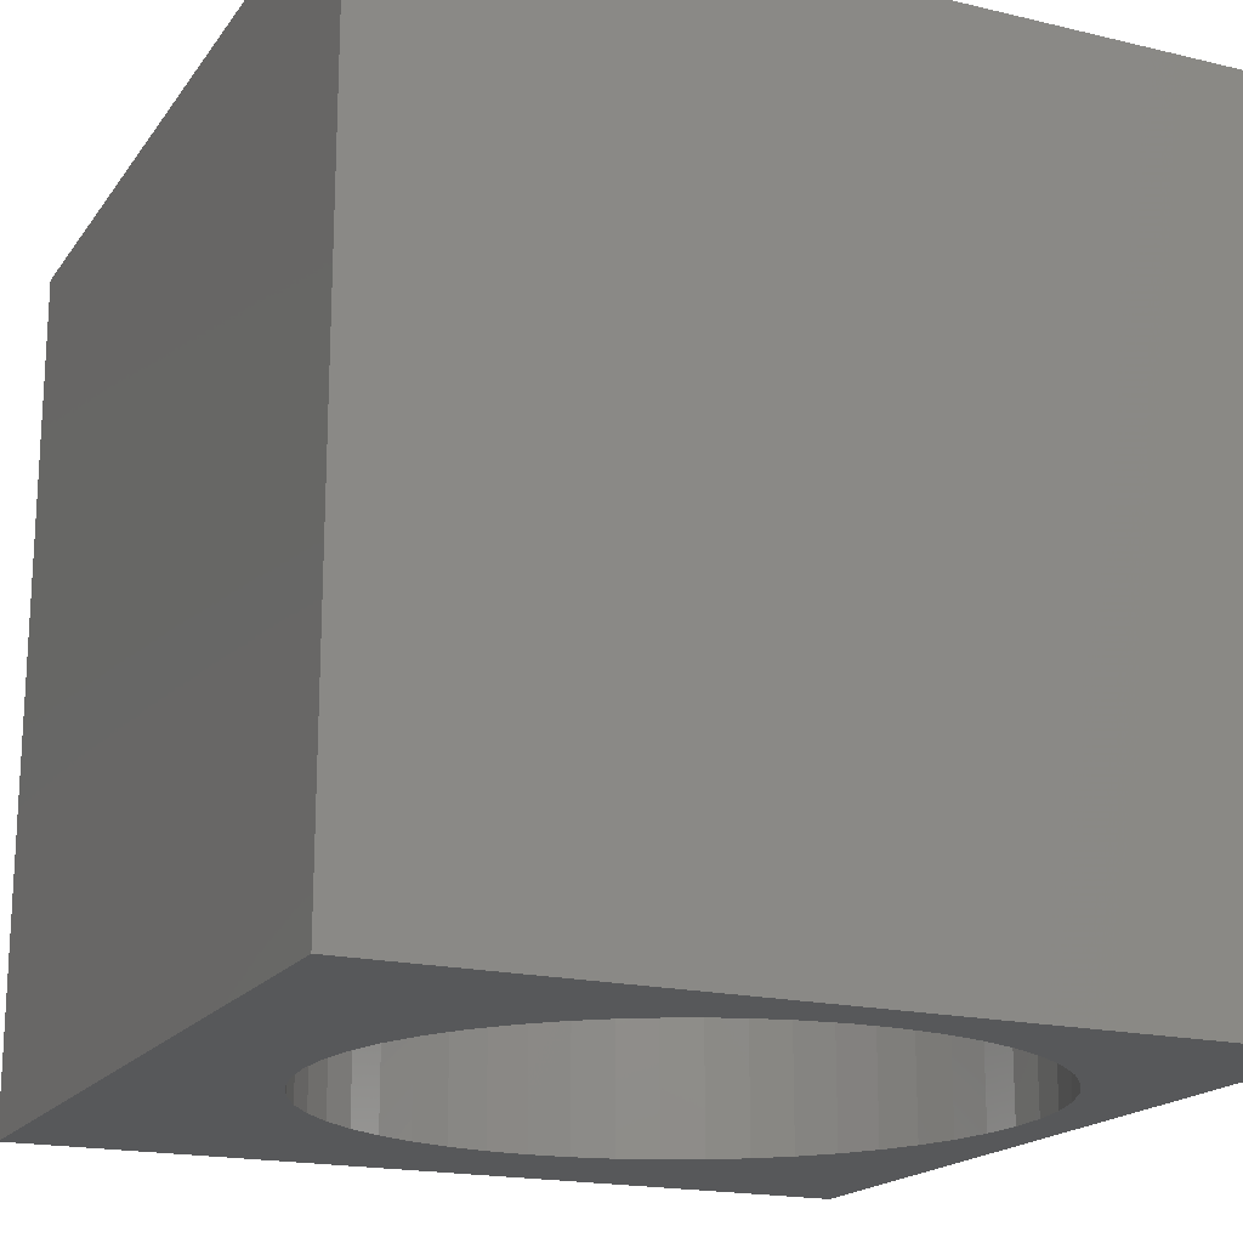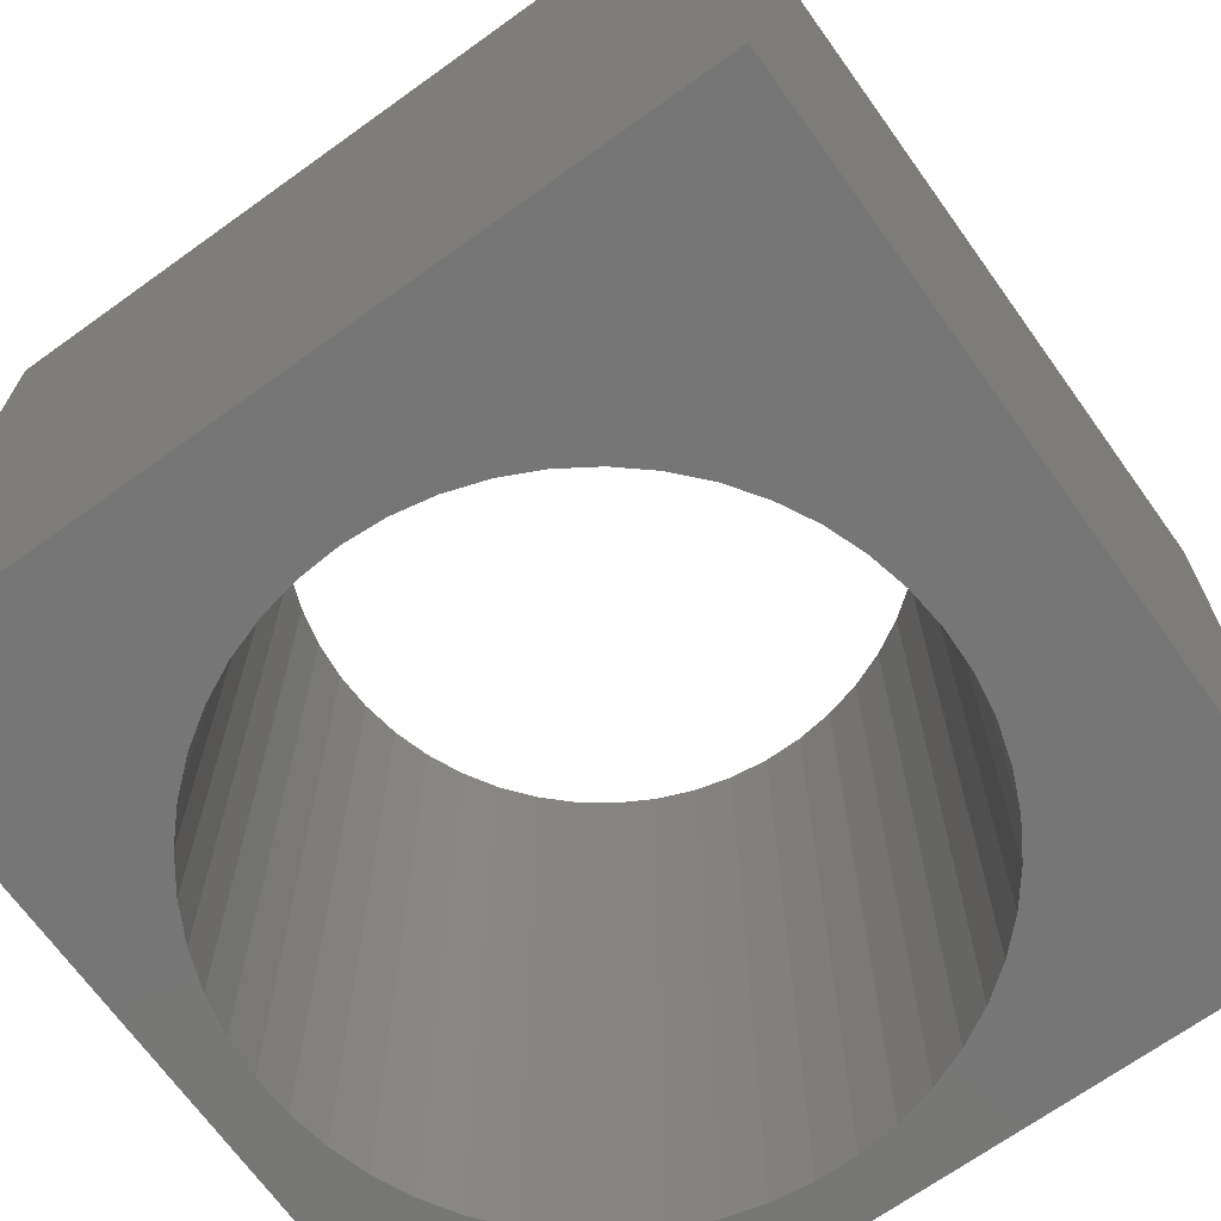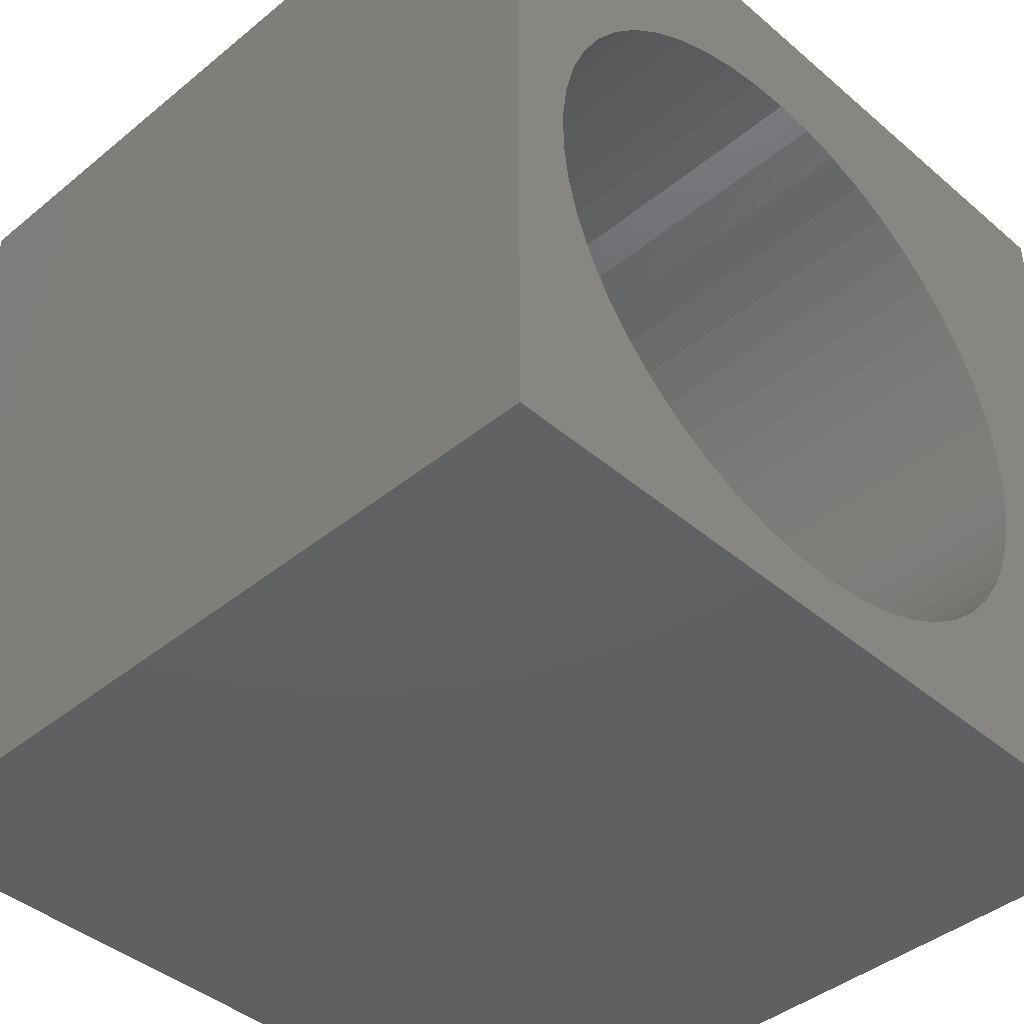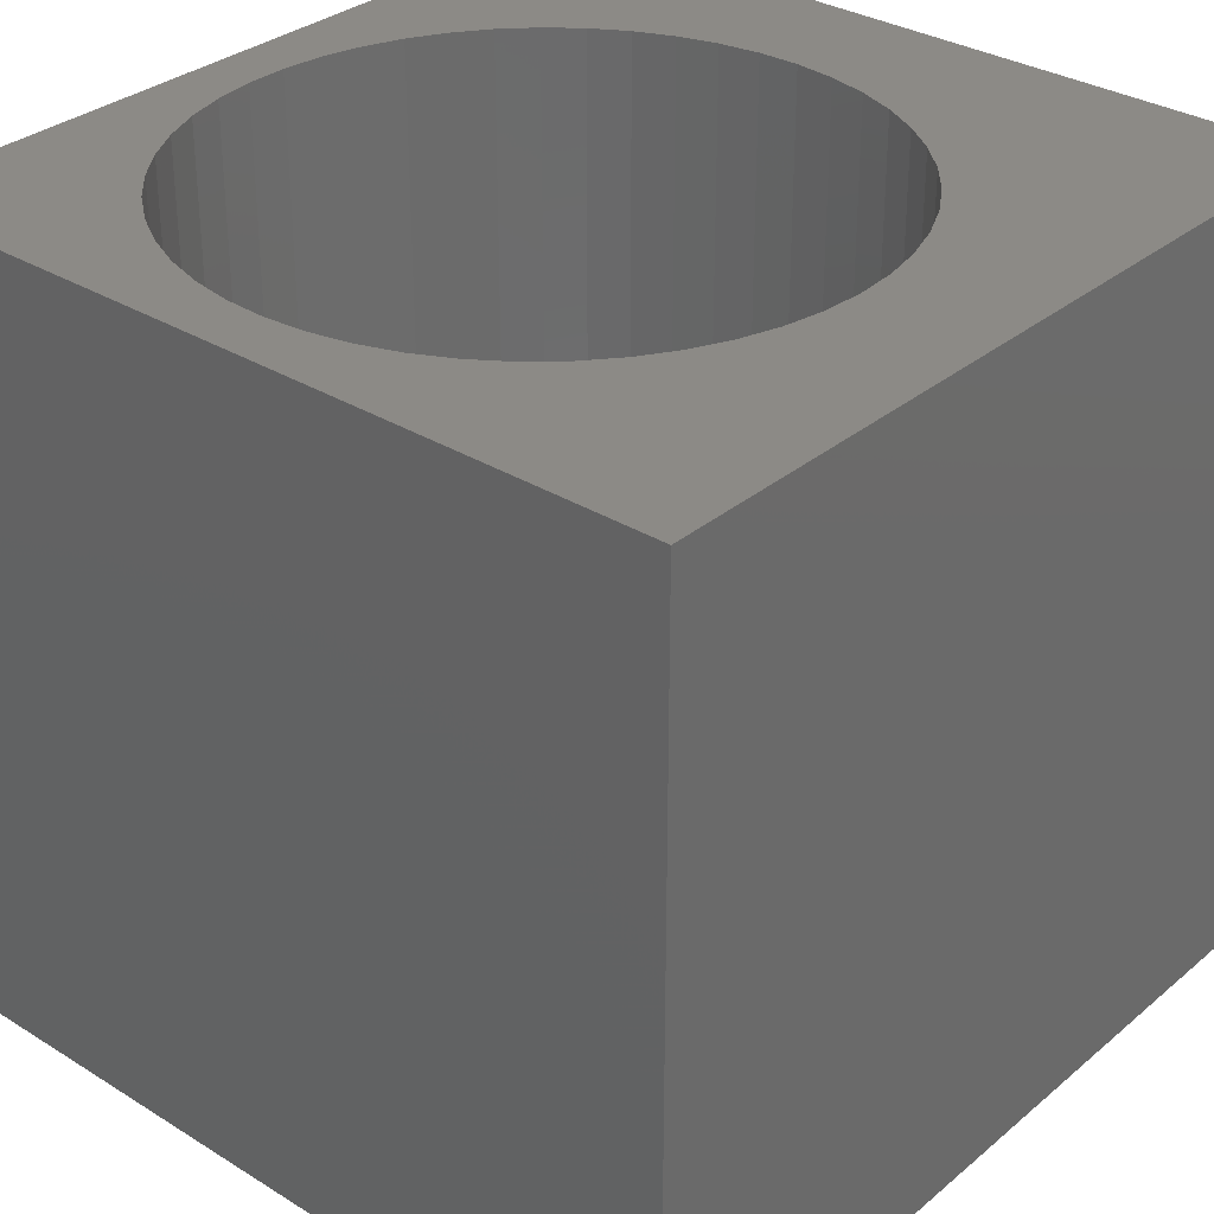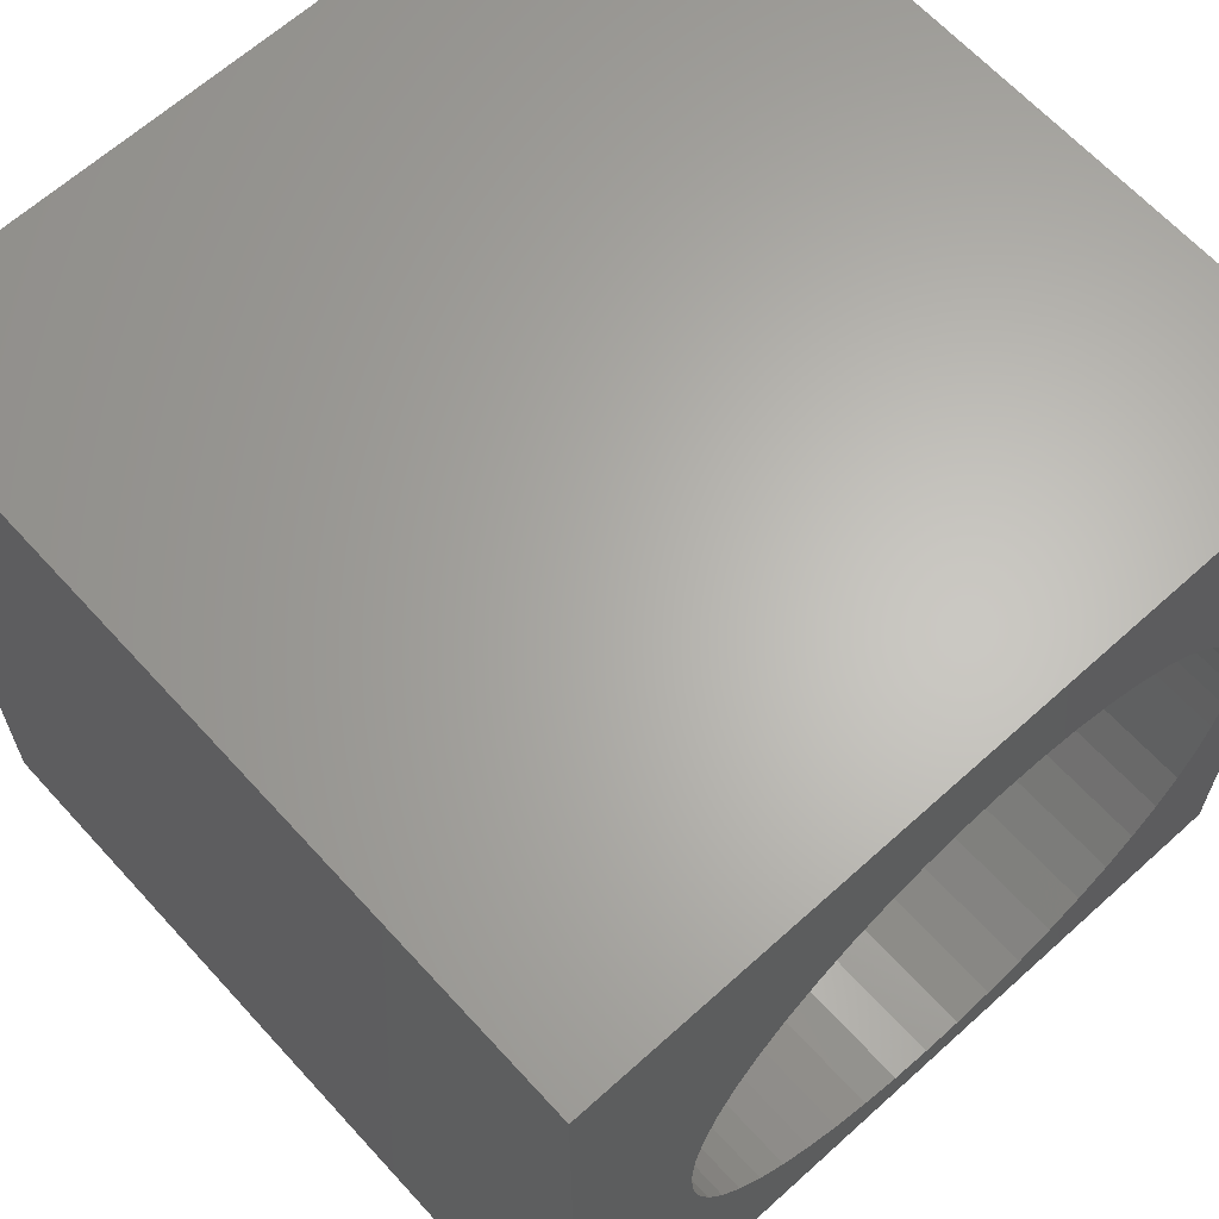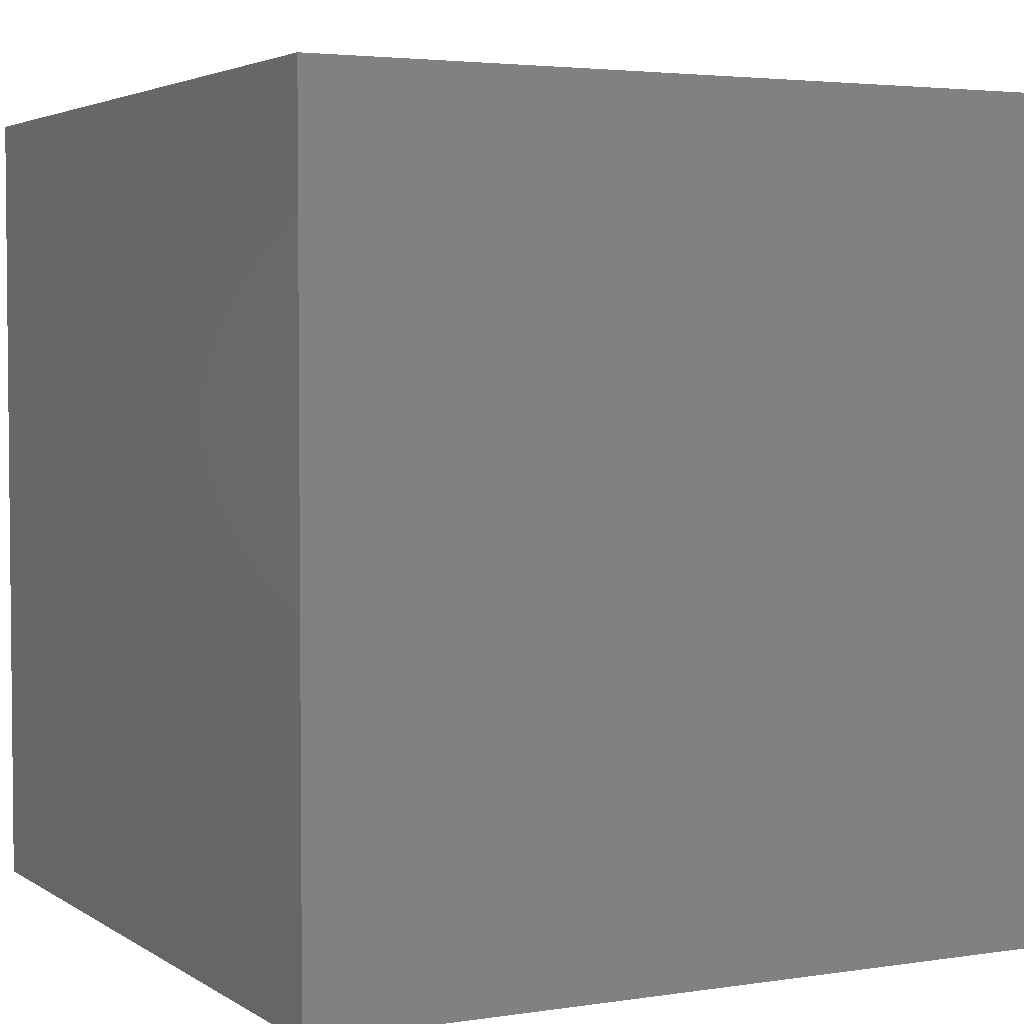
<metadata>
{"format":"stl","ext":"stl","renderer":"f3d","projection":"perspective","resolution":1024,"background":"white","views":[{"elev":-18.5,"azim":-114.6,"up":"+Z"},{"elev":-69.0,"azim":125.7,"up":"+Z"},{"elev":-42.1,"azim":-45.6,"up":"+Y"},{"elev":32.1,"azim":40.9,"up":"+Z"},{"elev":64.5,"azim":137.7,"up":"+Y"},{"elev":3.5,"azim":-117.4,"up":"+Z"}]}
</metadata>
<code>
# stl→obj: 106 verts, 212 faces
v 0 10 10
v 0 10 0
v 0 0 10
v 0 0 0
v 8.417 4.049 10
v 8.322 3.559 10
v 10 0 10
v 8.165 3.086 10
v 7.948 2.637 10
v 5.666 8.275 10
v 6.134 8.103 10
v 10 10 10
v 6.575 7.872 10
v 6.984 7.587 10
v 8.449 4.546 10
v 8.417 5.043 10
v 7.676 2.22 10
v 7.353 1.84 10
v 6.984 1.505 10
v 7.948 6.455 10
v 8.165 6.006 10
v 8.322 5.533 10
v 7.353 7.252 10
v 7.676 6.872 10
v 6.575 1.22 10
v 6.134 0.9892 10
v 5.666 0.8171 10
v 4.186 0.6743 10
v 4.684 0.6583 10
v 5.18 0.7062 10
v 3.694 0.7538 10
v 3.216 0.8956 10
v 2.76 1.097 10
v 3.694 8.338 10
v 4.186 8.418 10
v 4.684 8.434 10
v 5.18 8.386 10
v 1.597 2.025 10
v 1.299 2.424 10
v 1.055 2.858 10
v 0.8676 3.32 10
v 0.7412 3.802 10
v 0.8676 5.772 10
v 1.055 6.234 10
v 1.299 6.668 10
v 1.597 7.067 10
v 1.944 7.425 10
v 2.334 7.736 10
v 2.76 7.995 10
v 3.216 8.196 10
v 2.334 1.356 10
v 1.944 1.667 10
v 0.6775 4.297 10
v 0.6775 4.795 10
v 0.7412 5.29 10
v 10 10 0
v 10 0 0
v 5.666 0.8171 0
v 6.134 0.9892 0
v 7.353 1.84 0
v 7.676 2.22 0
v 6.575 7.872 0
v 6.134 8.103 0
v 5.666 8.275 0
v 4.186 8.418 0
v 4.684 8.434 0
v 5.18 8.386 0
v 3.694 8.338 0
v 3.216 8.196 0
v 2.76 7.995 0
v 8.322 5.533 0
v 8.165 6.006 0
v 7.948 6.455 0
v 7.676 6.872 0
v 2.334 7.736 0
v 1.944 7.425 0
v 1.597 7.067 0
v 1.299 6.668 0
v 1.055 6.234 0
v 0.8676 5.772 0
v 3.216 0.8956 0
v 3.694 0.7538 0
v 4.186 0.6743 0
v 4.684 0.6583 0
v 5.18 0.7062 0
v 6.575 1.22 0
v 6.984 1.505 0
v 7.948 2.637 0
v 8.165 3.086 0
v 8.322 3.559 0
v 7.353 7.252 0
v 6.984 7.587 0
v 0.6775 4.297 0
v 0.6775 4.795 0
v 0.7412 5.29 0
v 0.7412 3.802 0
v 0.8676 3.32 0
v 1.055 2.858 0
v 1.299 2.424 0
v 1.597 2.025 0
v 1.944 1.667 0
v 8.417 4.049 0
v 8.449 4.546 0
v 8.417 5.043 0
v 2.334 1.356 0
v 2.76 1.097 0
f 1 2 3
f 3 2 4
f 5 6 7
f 7 6 8
f 7 8 9
f 10 11 12
f 12 11 13
f 12 13 14
f 5 7 15
f 15 7 12
f 15 12 16
f 9 17 7
f 7 17 18
f 7 18 19
f 20 21 12
f 12 21 22
f 12 22 16
f 14 23 12
f 12 23 24
f 12 24 20
f 19 25 7
f 7 25 26
f 7 26 27
f 28 3 29
f 29 3 7
f 29 7 30
f 30 7 27
f 28 31 3
f 3 31 32
f 3 32 33
f 34 35 1
f 1 35 36
f 1 36 12
f 12 36 37
f 12 37 10
f 38 39 3
f 39 40 3
f 3 40 41
f 3 41 42
f 43 44 1
f 1 44 45
f 45 46 1
f 1 46 47
f 1 47 48
f 48 49 1
f 1 49 50
f 1 50 34
f 33 51 3
f 3 51 52
f 3 52 38
f 42 53 3
f 3 53 54
f 3 54 1
f 1 54 55
f 1 55 43
f 56 12 57
f 57 12 7
f 58 59 57
f 60 61 57
f 62 63 56
f 56 63 64
f 65 2 66
f 66 2 56
f 66 56 67
f 67 56 64
f 65 68 2
f 2 68 69
f 2 69 70
f 71 72 56
f 56 72 73
f 56 73 74
f 70 75 2
f 2 75 76
f 2 76 77
f 77 78 2
f 2 78 79
f 2 79 80
f 4 81 82
f 82 83 4
f 4 83 84
f 4 84 57
f 57 84 85
f 57 85 58
f 59 86 57
f 57 86 87
f 57 87 60
f 61 88 57
f 57 88 89
f 57 89 90
f 74 91 56
f 56 91 92
f 56 92 62
f 93 4 94
f 94 4 2
f 94 2 95
f 95 2 80
f 93 96 4
f 4 96 97
f 4 97 98
f 98 99 4
f 4 99 100
f 4 100 101
f 90 102 57
f 57 102 103
f 57 103 56
f 56 103 104
f 56 104 71
f 101 105 4
f 4 105 106
f 4 106 81
f 12 56 1
f 1 56 2
f 57 7 4
f 4 7 3
f 102 15 103
f 103 15 16
f 103 16 104
f 104 16 22
f 104 22 71
f 71 22 21
f 71 21 72
f 72 21 20
f 72 20 73
f 73 20 24
f 73 24 74
f 74 24 23
f 74 23 91
f 91 23 14
f 91 14 92
f 92 14 13
f 92 13 62
f 62 13 11
f 62 11 63
f 63 11 10
f 63 10 64
f 64 10 37
f 64 37 67
f 67 37 36
f 67 36 66
f 66 36 35
f 66 35 65
f 65 35 34
f 65 34 68
f 68 34 50
f 68 50 69
f 69 50 49
f 69 49 70
f 70 49 48
f 70 48 75
f 75 48 47
f 75 47 76
f 76 47 46
f 76 46 77
f 77 46 45
f 77 45 78
f 78 45 44
f 78 44 79
f 79 44 43
f 79 43 80
f 80 43 55
f 80 55 95
f 95 55 54
f 95 54 94
f 94 54 53
f 94 53 93
f 93 53 42
f 93 42 96
f 96 42 41
f 96 41 97
f 97 41 40
f 97 40 98
f 98 40 39
f 98 39 99
f 99 39 38
f 99 38 100
f 100 38 52
f 100 52 101
f 101 52 51
f 101 51 105
f 105 51 33
f 105 33 106
f 106 33 32
f 106 32 81
f 81 32 31
f 81 31 82
f 82 31 28
f 82 28 83
f 83 28 29
f 83 29 84
f 84 29 30
f 84 30 85
f 85 30 27
f 85 27 58
f 58 27 26
f 58 26 59
f 59 26 25
f 59 25 86
f 86 25 19
f 86 19 87
f 87 19 18
f 87 18 60
f 60 18 17
f 60 17 61
f 61 17 9
f 61 9 88
f 88 9 8
f 88 8 89
f 89 8 6
f 89 6 90
f 90 6 5
f 90 5 102
f 102 5 15

</code>
